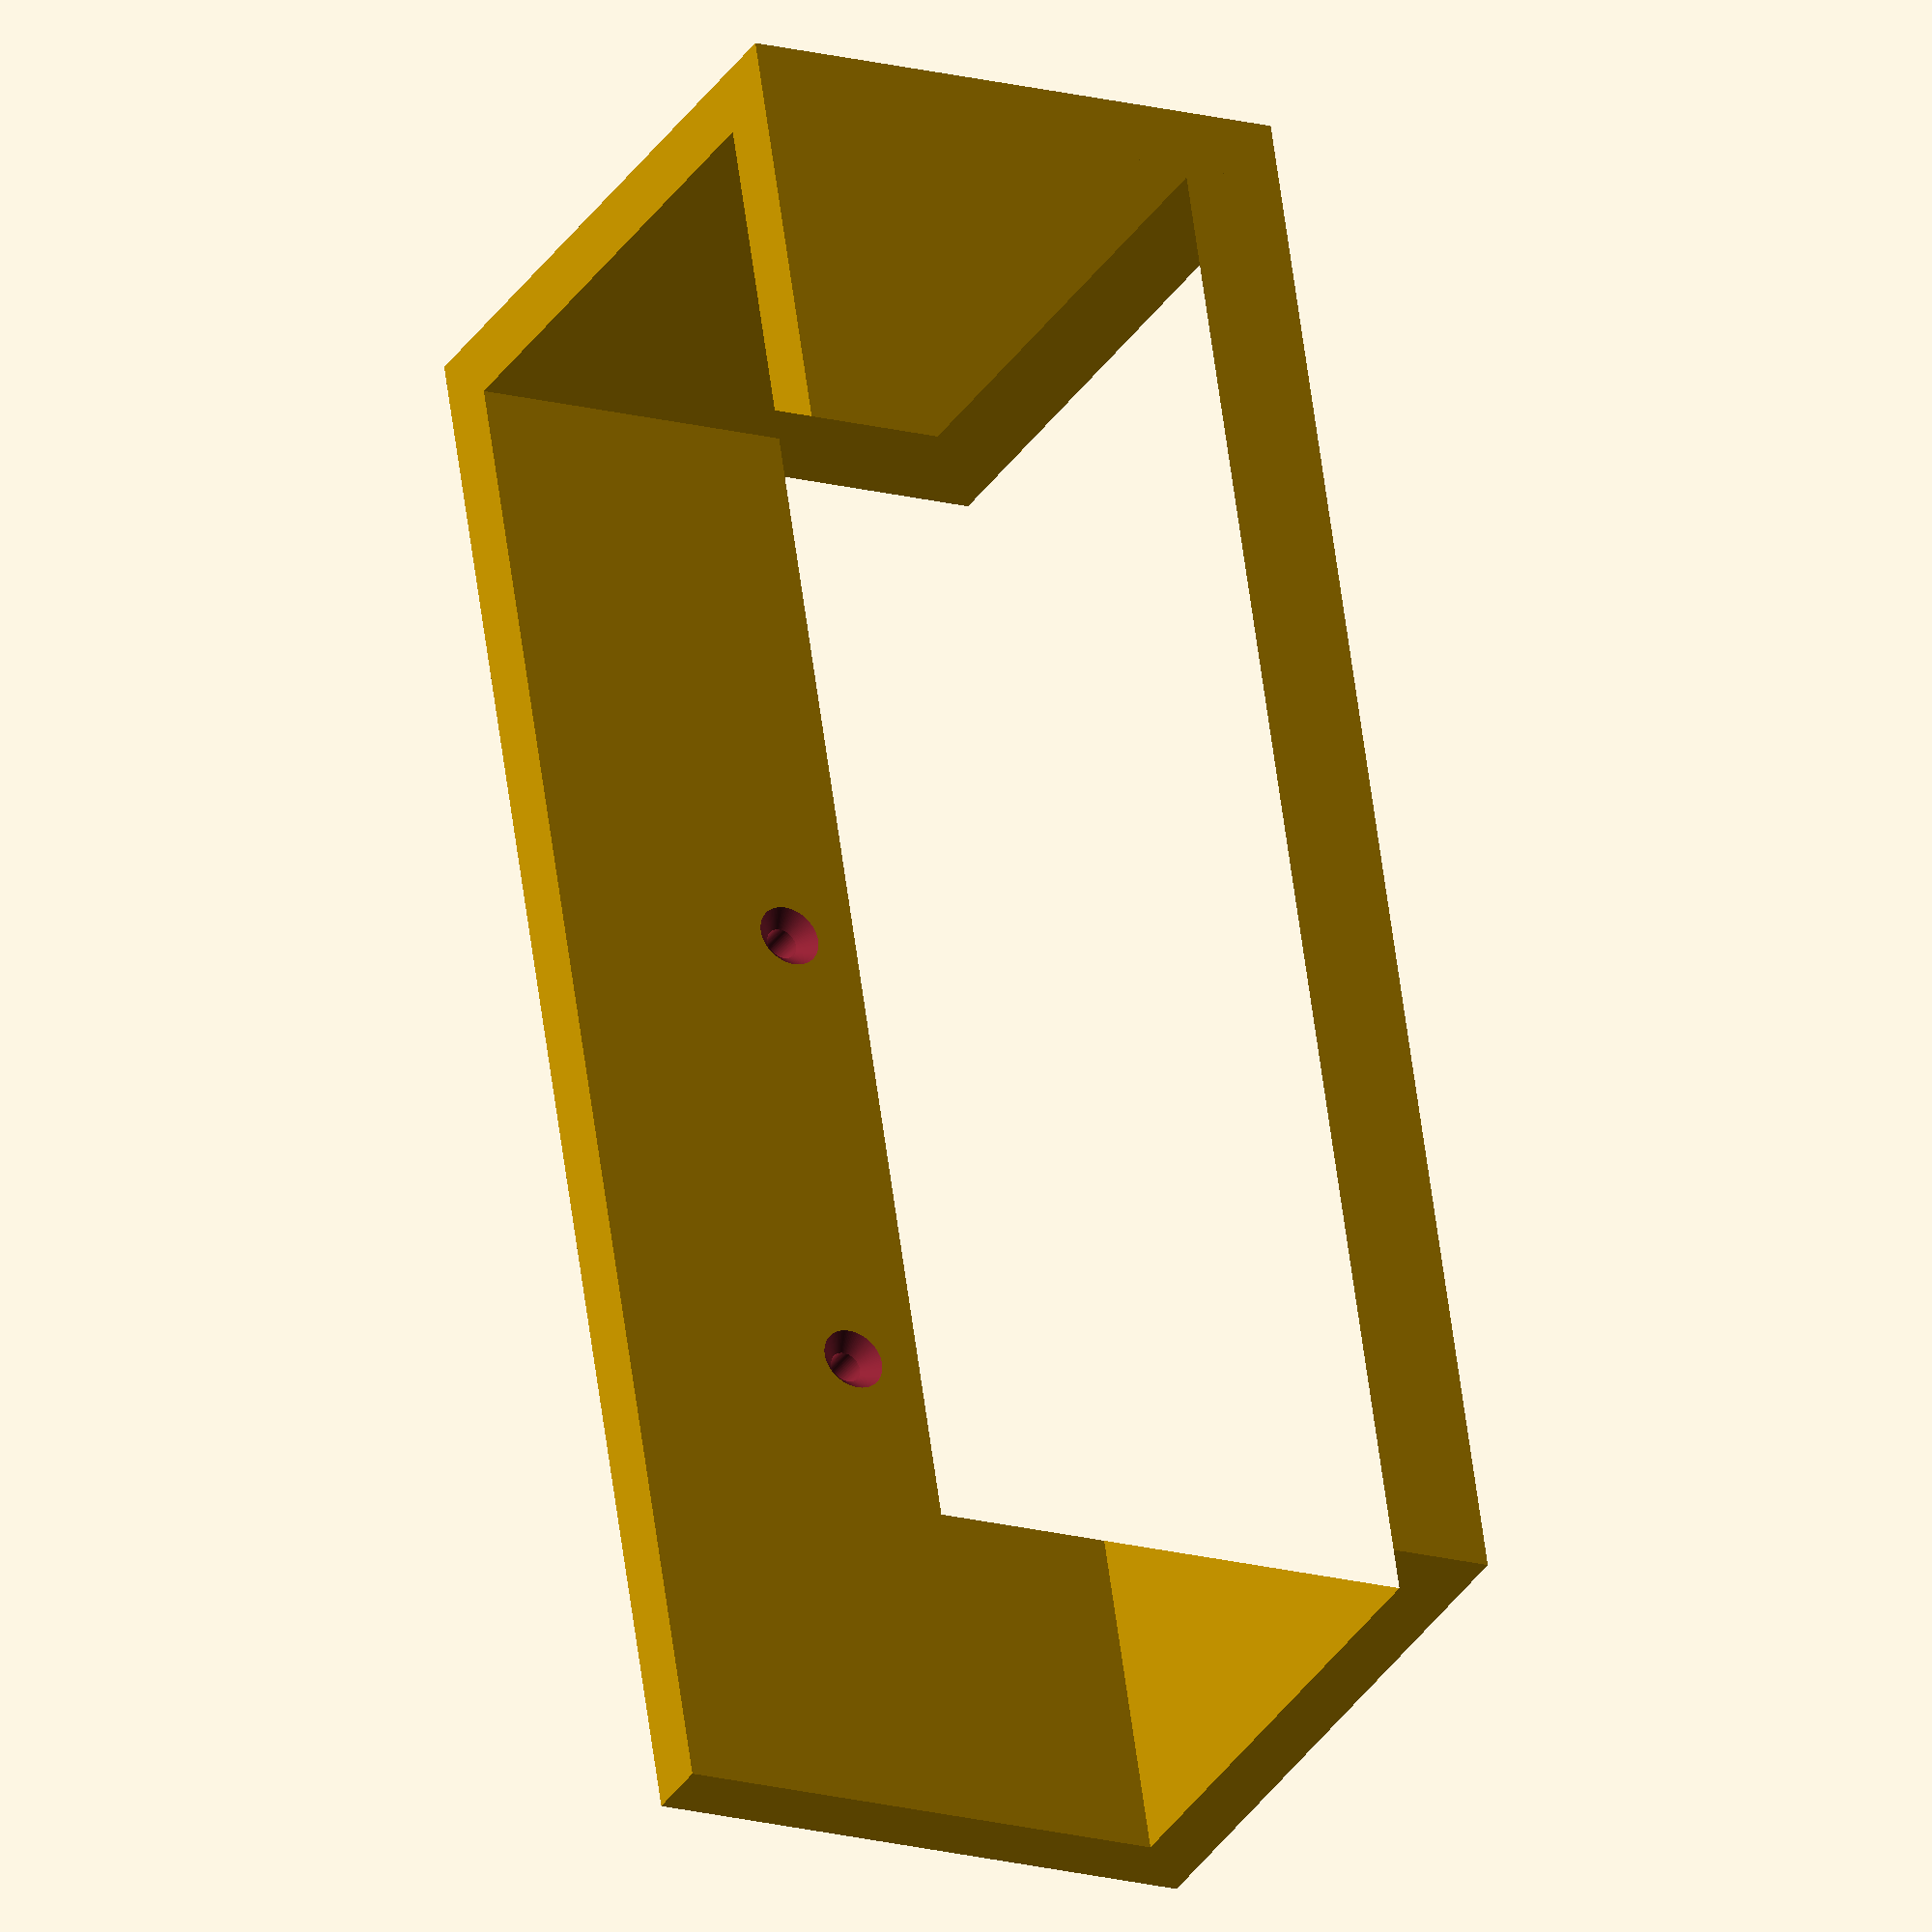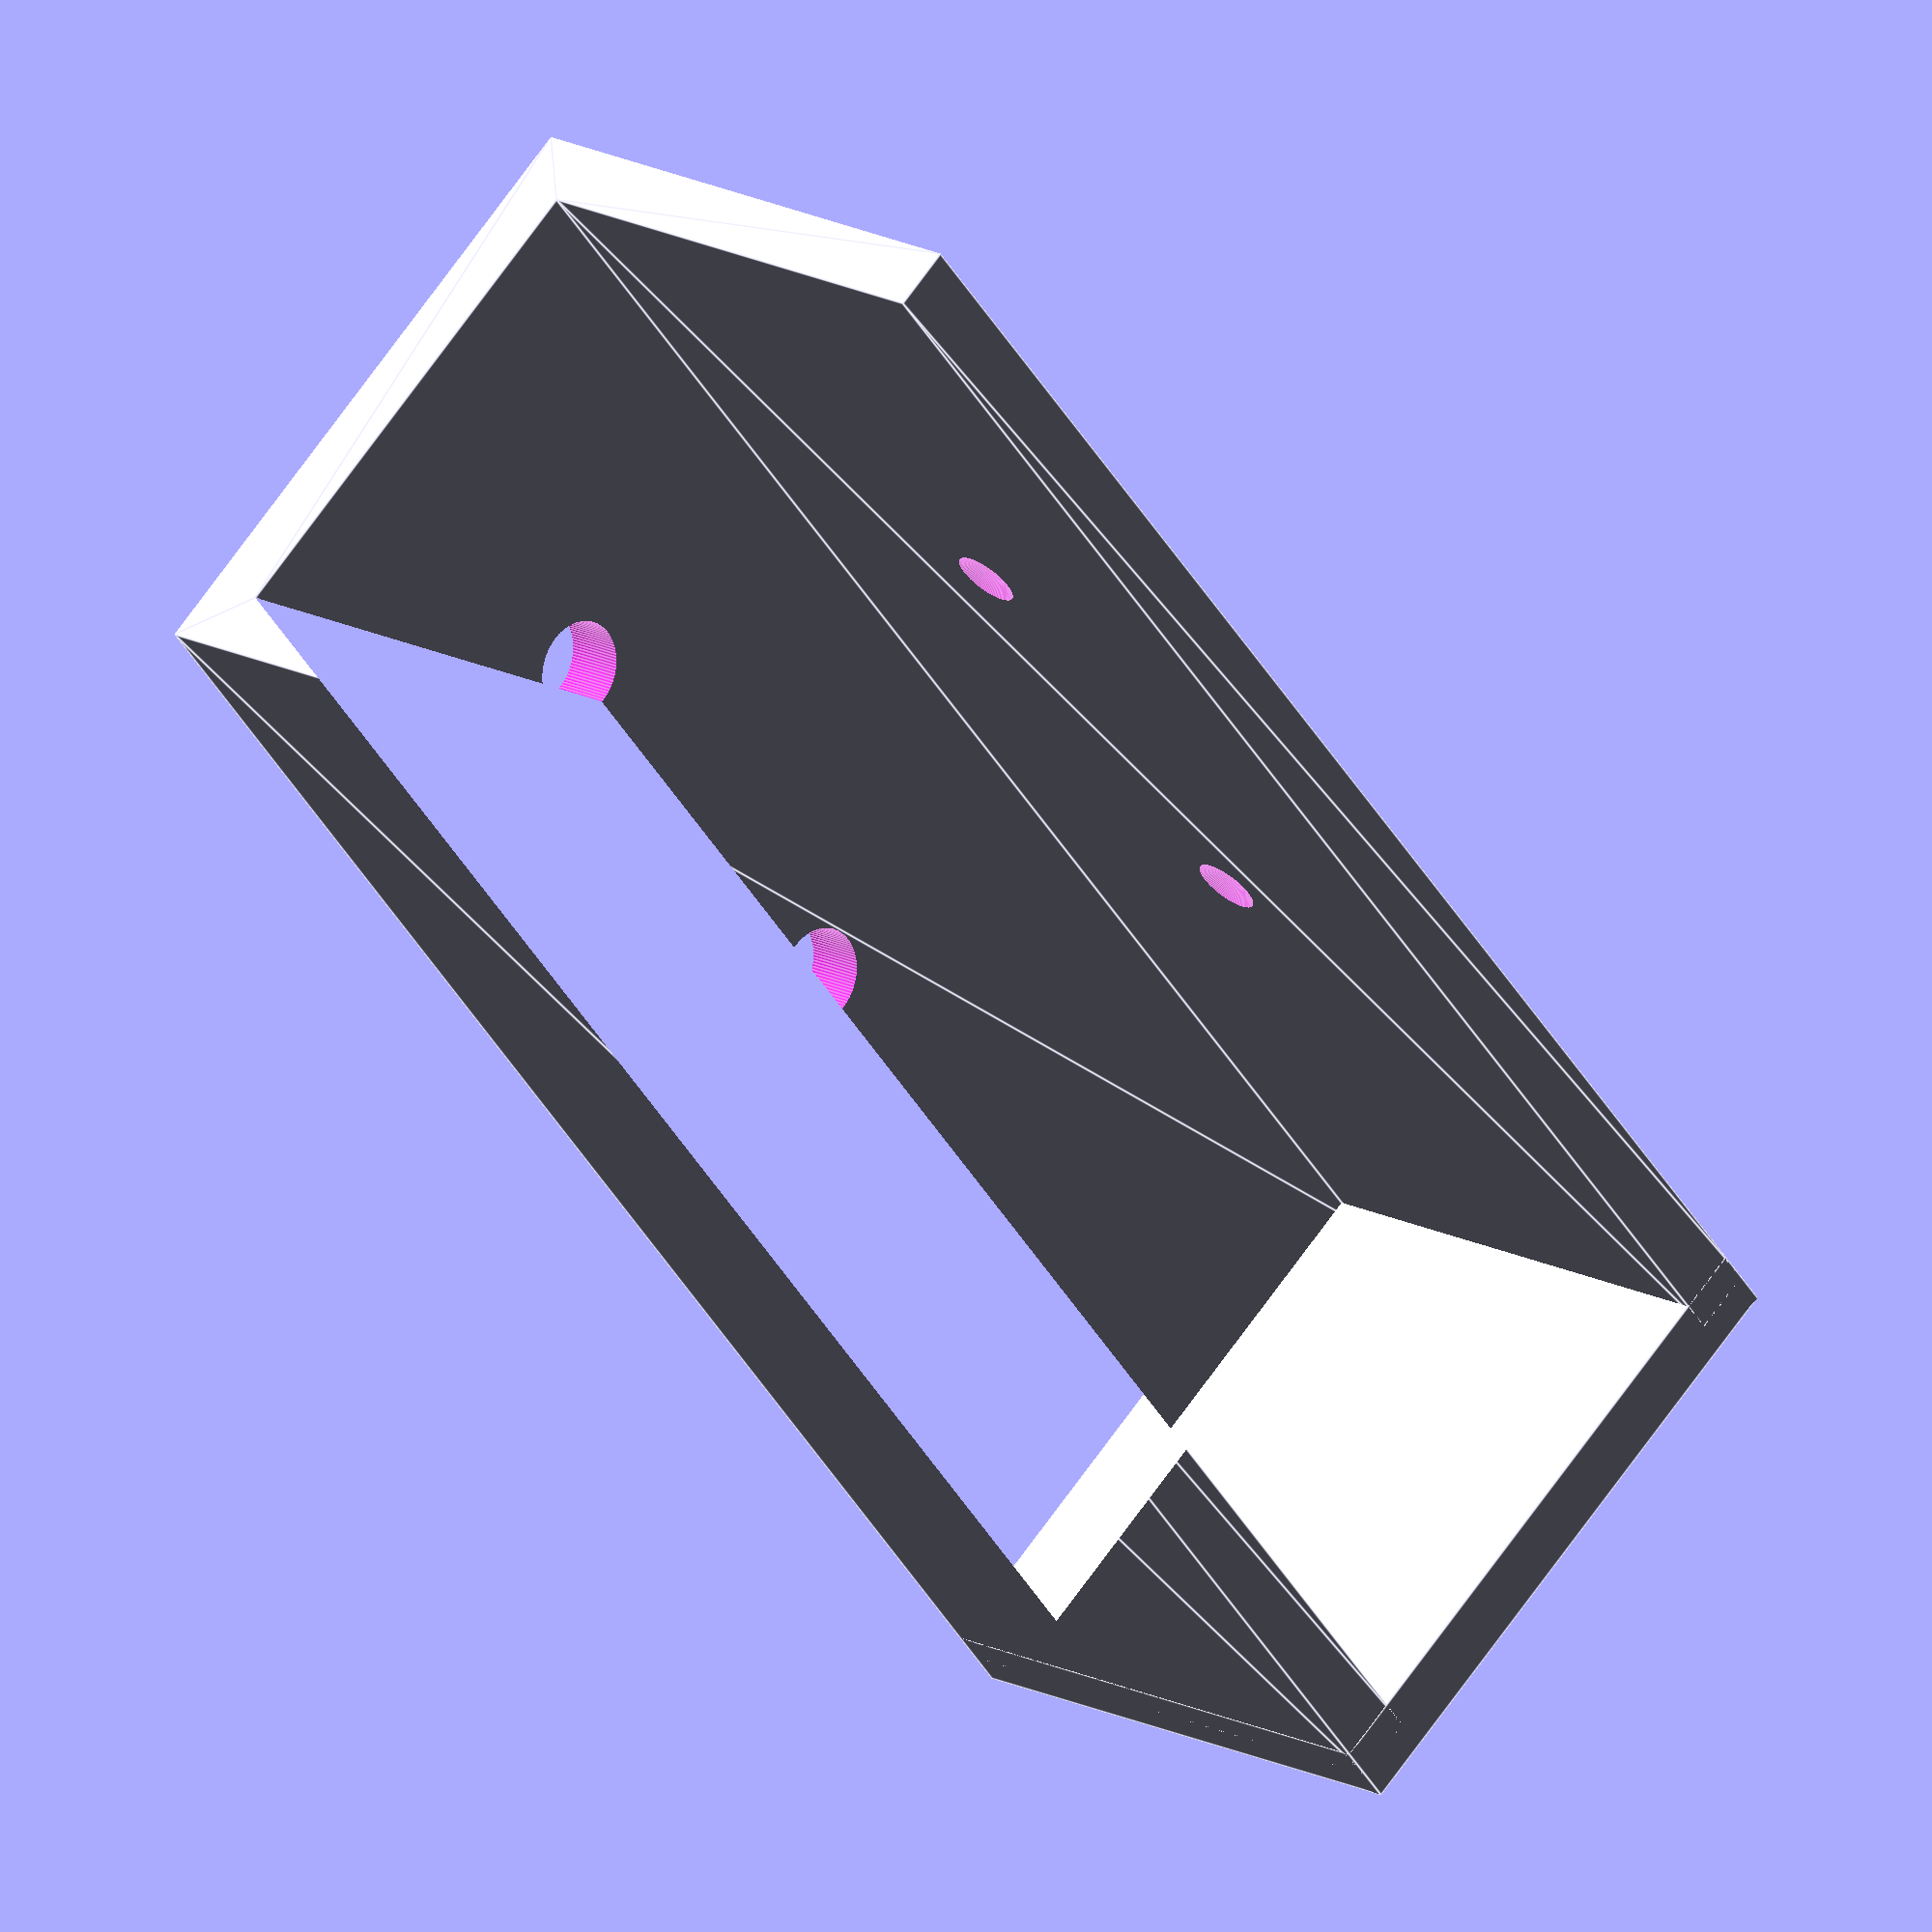
<openscad>

w = 16;
h = 16;
wall = 2;
strike = 14;

rotate([90,0,0]) {
union() {
    difference() {
        linear_extrude(50) {
            polygon(points=[[0,0],[0,wall+h],[wall,wall+h],[wall,wall],[wall+w,wall],[wall+w,wall+h],[wall*2+w,wall+h], [wall*2+w,0]]);
        };
        translate([11,-1,2+7+strike]) {
            rotate([0,90,90]) {
                cylinder(5,1.5,1.5, $fn=100);
            }
        }
        translate([11,-1,2+7+15+strike]) {
            rotate([0,90,90]) {
                cylinder(5,1.5,1.5, $fn=100);
            }
        }
           translate([1,10,2+7+10]) {
            rotate([0,90,0]) {
                cylinder(5,0,5, $fn=100);
            }
        }
        translate([1,10,2+7+15+10]) {
            rotate([0,90,0]) {
                cylinder(5,0,5, $fn=100);
            }
        }
        
        translate([-1,10,2+7+10]) {
            rotate([0,90,0]) {
                cylinder(5,0.5,0.5, $fn=100);
            }
        }
        translate([-1,10,2+7+15+10]) {
            rotate([0,90,0]) {
                cylinder(5,0.5,0.5, $fn=100);
            }
        }
    }

    

    //polygon(points=[[0,0],[0,wall+h],[wall,wall+h],[wall,wall],[wall+w,wall],[wall+w,0]]);
    
    translate([0,0,-1]) {
    cube([wall*2+w,wall+h,wall]);
    }
/*
    translate([wall*2+w,wall,wall-1]) {
        rotate([0,270,0]) {
            linear_extrude(wall) {
                polygon(points=[
                    [0,0],
                    [wall+h,0],
                    [0,w]
                    ]);
            }
        }
    }
  */  
}
}
</openscad>
<views>
elev=16.6 azim=344.7 roll=60.6 proj=o view=solid
elev=344.8 azim=139.6 roll=318.8 proj=o view=edges
</views>
